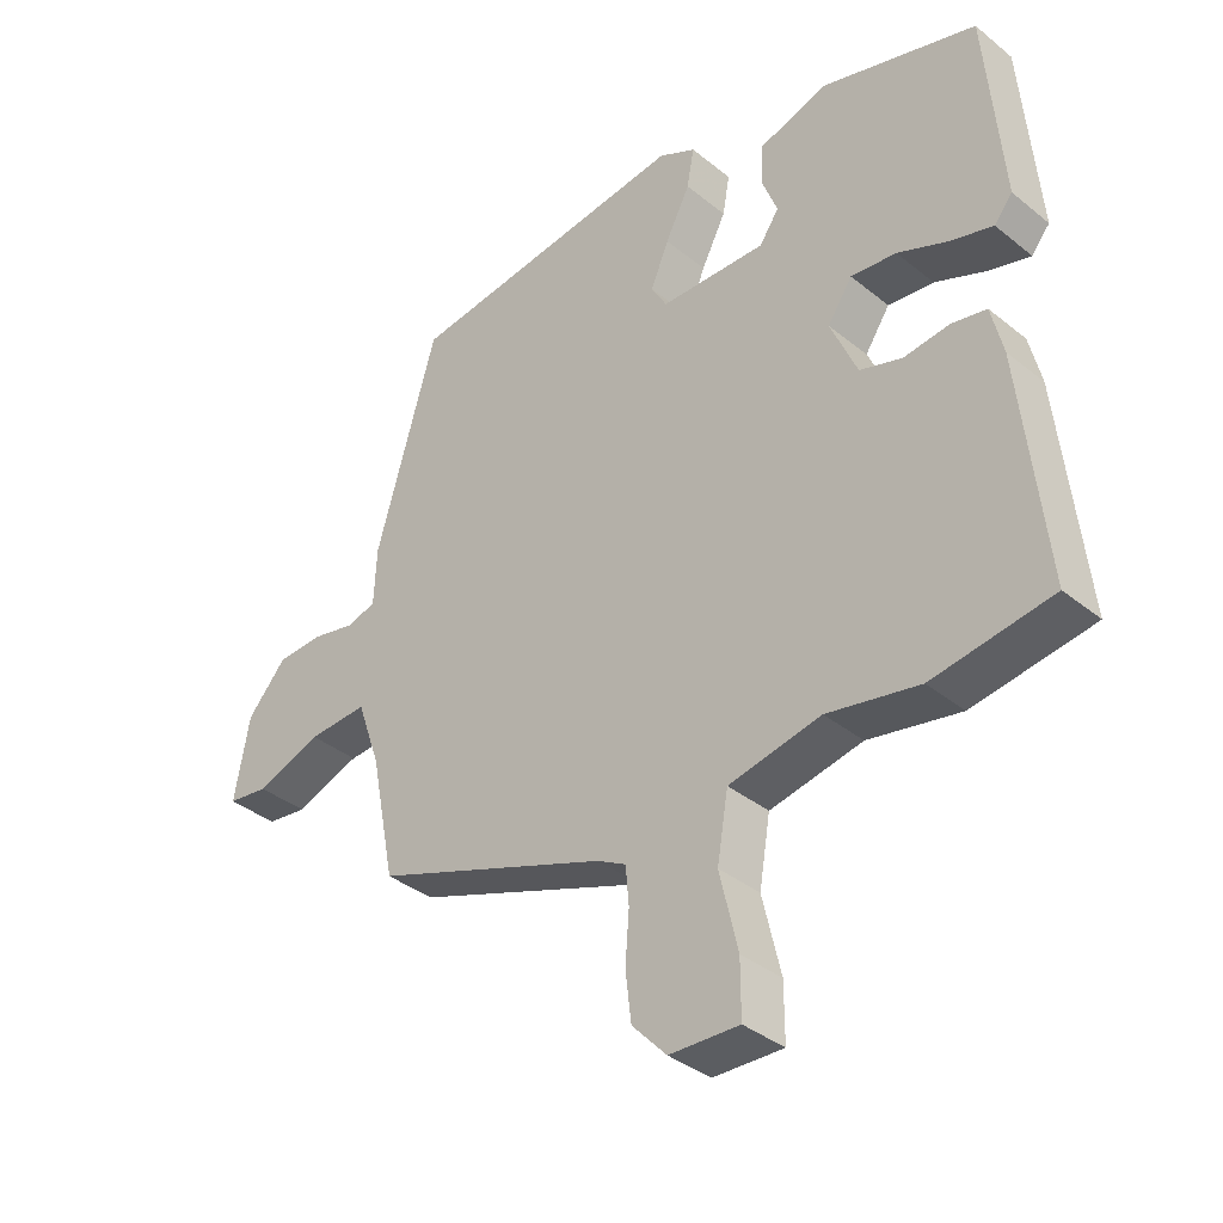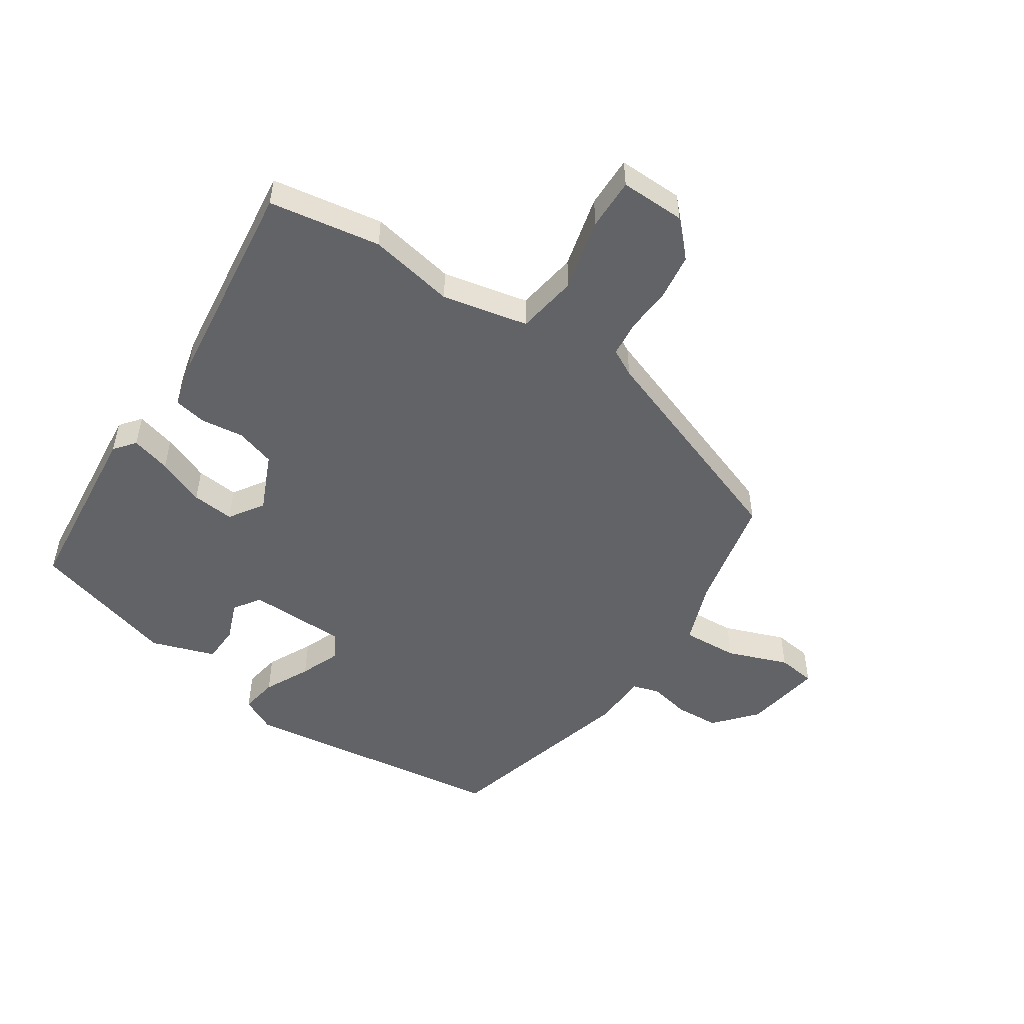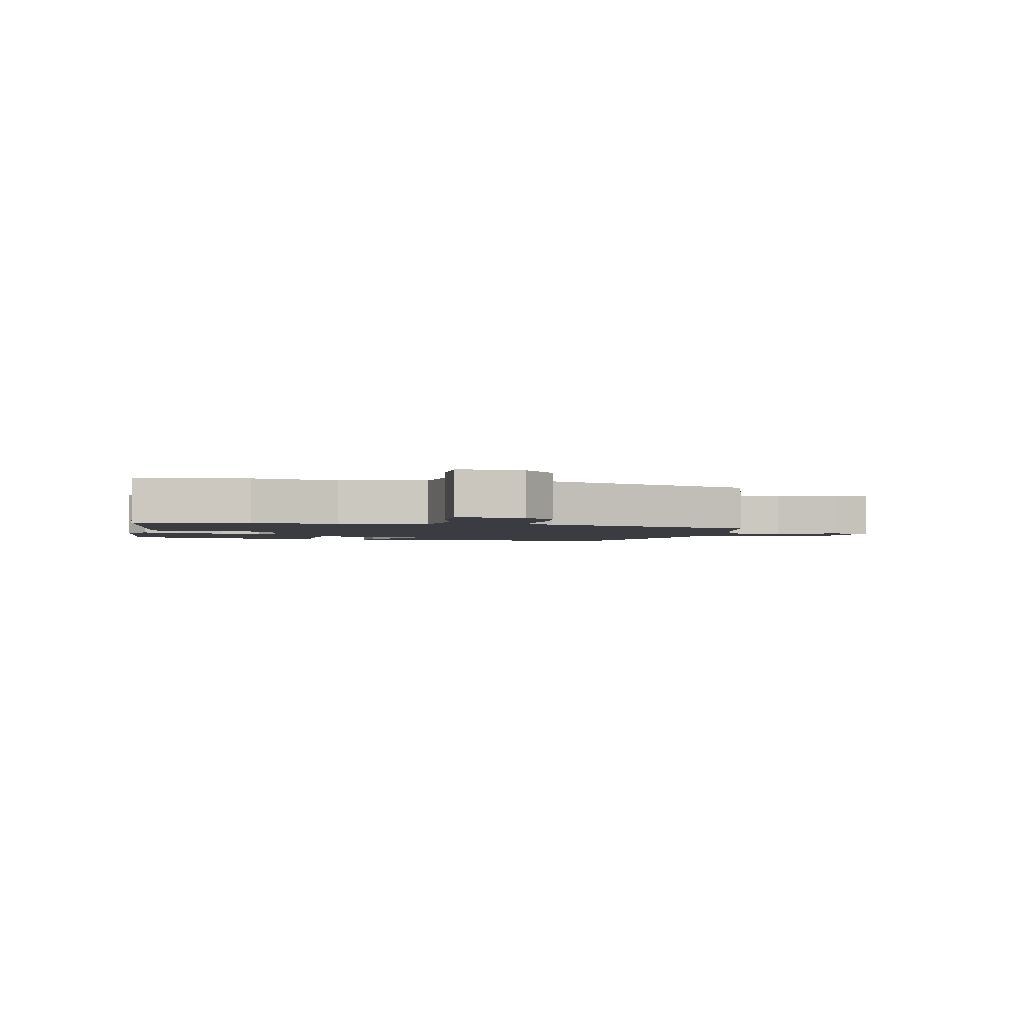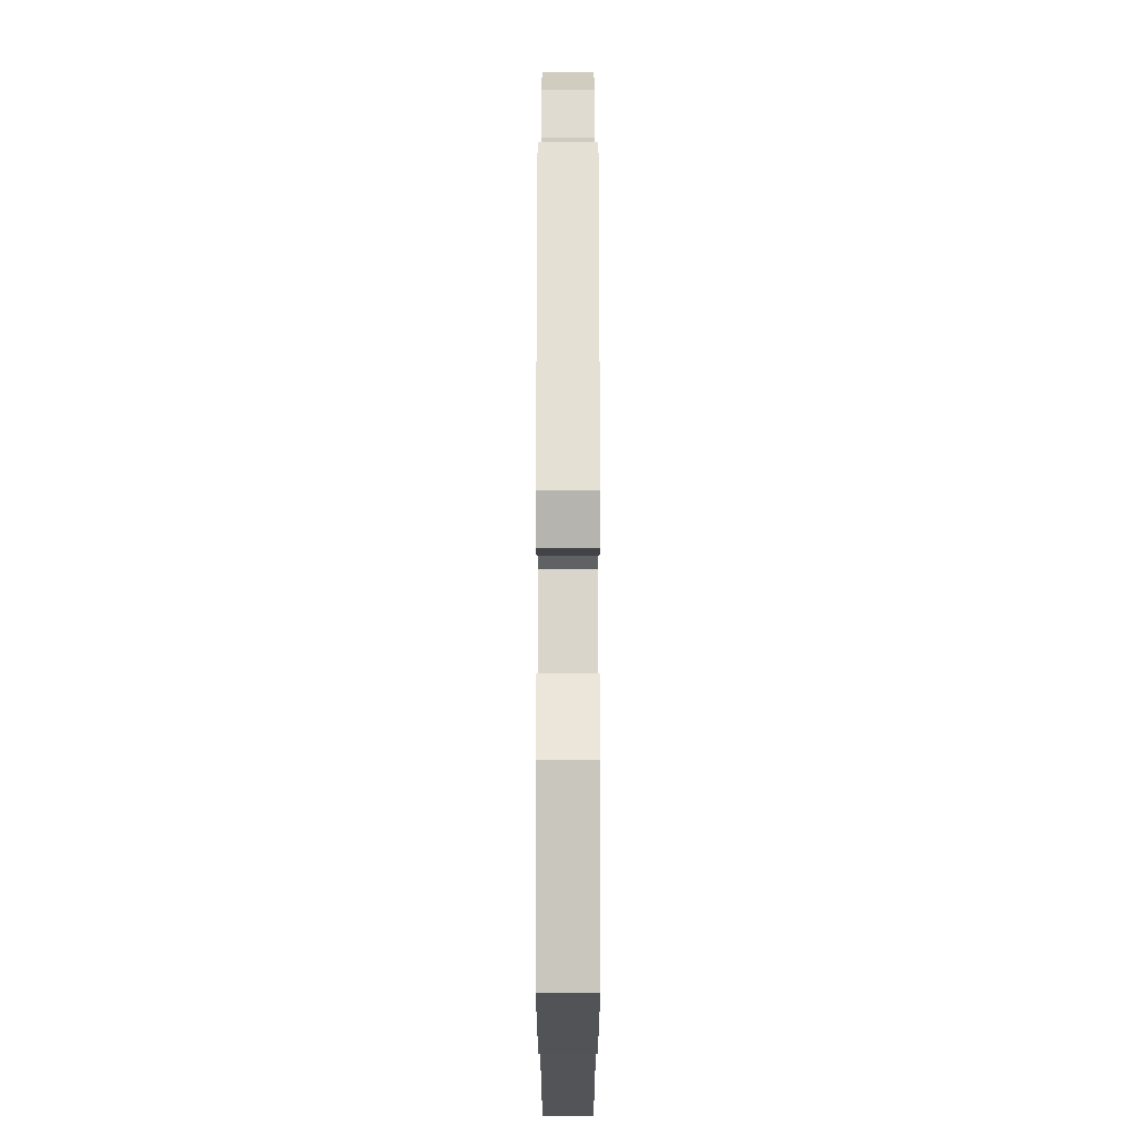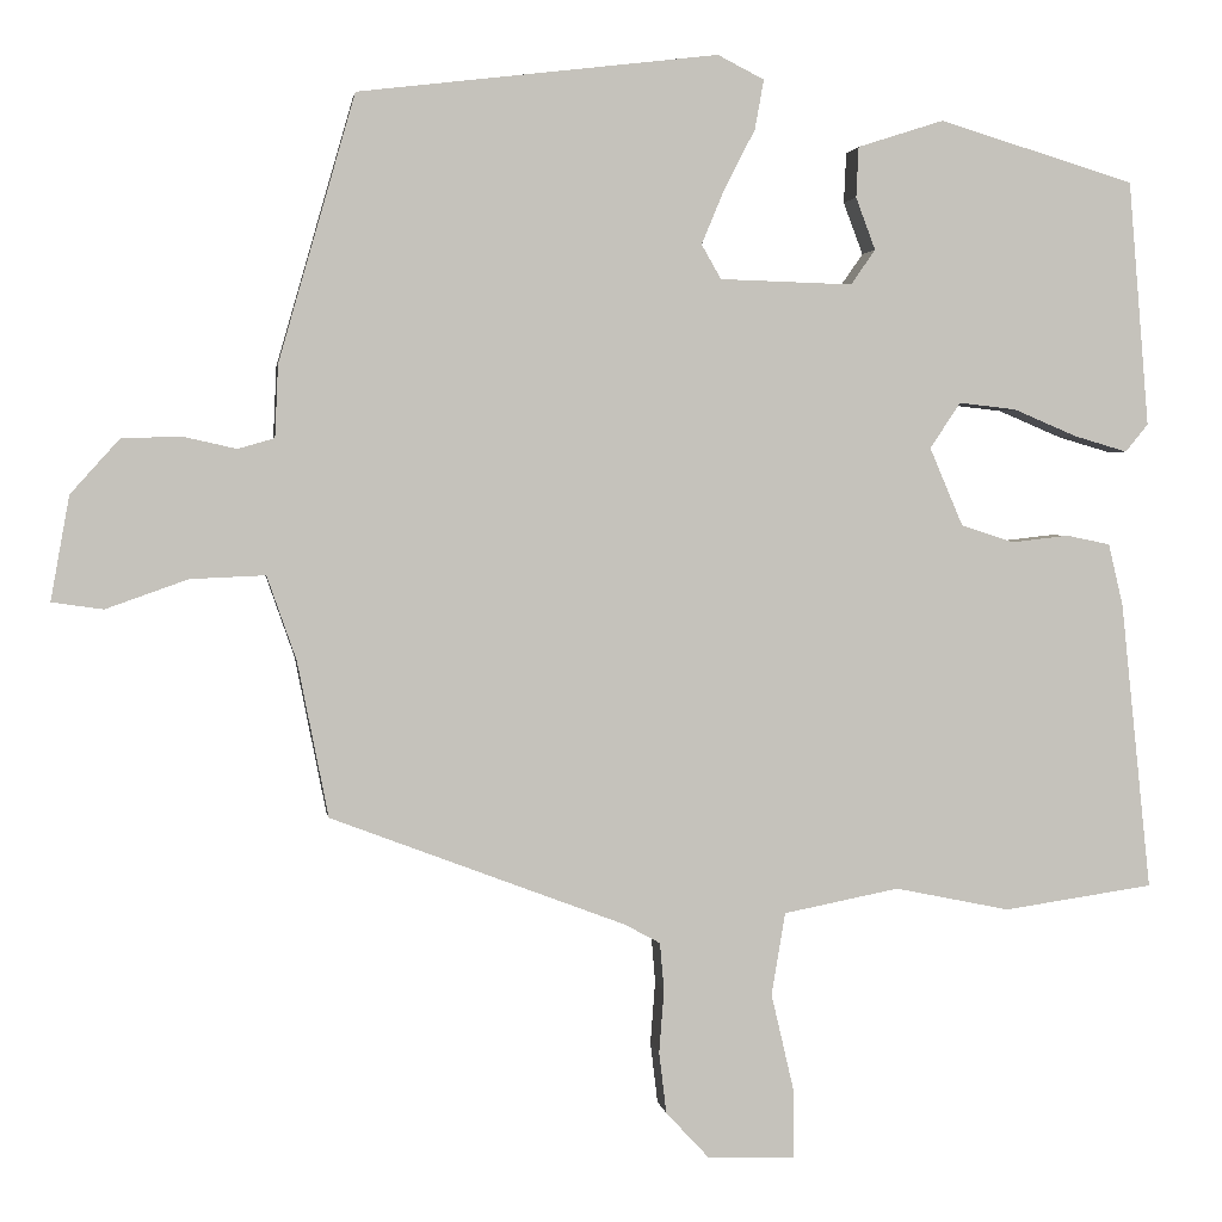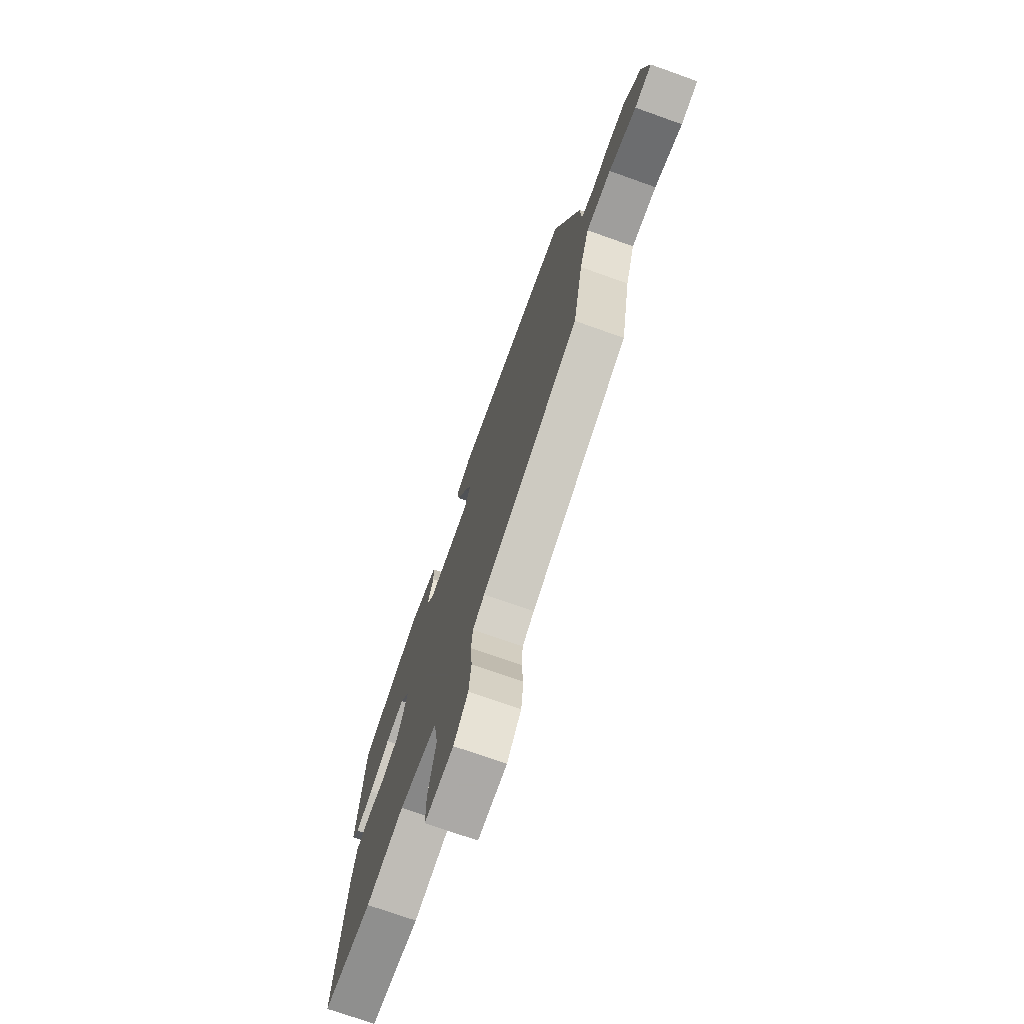
<metadata>
{"format":"obj","ext":"obj","renderer":"f3d","projection":"perspective","resolution":1024,"background":"white","views":[{"elev":-37.1,"azim":44.0,"up":"+Z"},{"elev":-50.8,"azim":147.3,"up":"+Y"},{"elev":-2.2,"azim":168.5,"up":"+Y"},{"elev":72.4,"azim":90.0,"up":"+Z"},{"elev":2.2,"azim":-8.1,"up":"+Z"},{"elev":-73.4,"azim":-109.6,"up":"+Z"}]}
</metadata>
<code>
v 0.519 0.07 0.388
v 0.544 0.07 0.087
v 0.516 0.07 0.053
v 0.451 0.07 0.072
v 0.373 0.07 0.105
v 0.303 0.07 0.113
v 0.265 0.07 0.057
v 0.306 0.07 -0.039
v 0.371 0.07 -0.06
v 0.441 0.07 -0.052
v 0.495 0.07 -0.063
v 0.513 0.07 -0.14
v 0.55 0.07 -0.493
v 0.366 0.07 -0.52
v 0.225 0.07 -0.491
v 0.083 0.07 -0.519
v 0.066 0.07 -0.62
v 0.094 0.07 -0.74
v 0.094 0.07 -0.825
v -0.013 0.07 -0.821
v -0.066 0.07 -0.764
v -0.075 0.07 -0.689
v -0.069 0.07 -0.612
v -0.074 0.07 -0.553
v -0.118 0.07 -0.529
v -0.48 0.07 -0.392
v -0.518 0.07 -0.201
v -0.554 0.07 -0.098
v -0.646 0.07 -0.102
v -0.747 0.07 -0.138
v -0.81 0.07 -0.129
v -0.787 0.07 -0.001
v -0.727 0.07 0.066
v -0.655 0.07 0.069
v -0.588 0.07 0.054
v -0.543 0.07 0.067
v -0.539 0.07 0.156
v -0.445 0.07 0.483
v -0.003 0.07 0.536
v 0.054 0.07 0.507
v 0.043 0.07 0.446
v 0.005 0.07 0.372
v -0.023 0.07 0.305
v 0.001 0.07 0.263
v 0.164 0.07 0.258
v 0.194 0.07 0.301
v 0.17 0.07 0.365
v 0.173 0.07 0.427
v 0.279 0.07 0.461
v 0.519 0 0.388
v 0.544 0 0.087
v 0.516 0 0.053
v 0.451 0 0.072
v 0.373 0 0.105
v 0.303 0 0.113
v 0.265 0 0.057
v 0.306 0 -0.039
v 0.371 0 -0.06
v 0.441 0 -0.052
v 0.495 0 -0.063
v 0.513 0 -0.14
v 0.55 0 -0.493
v 0.366 0 -0.52
v 0.225 0 -0.491
v 0.083 0 -0.519
v 0.066 0 -0.62
v 0.094 0 -0.74
v 0.094 0 -0.825
v -0.013 0 -0.821
v -0.066 0 -0.764
v -0.075 0 -0.689
v -0.069 0 -0.612
v -0.074 0 -0.553
v -0.118 0 -0.529
v -0.48 0 -0.392
v -0.518 0 -0.201
v -0.554 0 -0.098
v -0.646 0 -0.102
v -0.747 0 -0.138
v -0.81 0 -0.129
v -0.787 0 -0.001
v -0.727 0 0.066
v -0.655 0 0.069
v -0.588 0 0.054
v -0.543 0 0.067
v -0.539 0 0.156
v -0.445 0 0.483
v -0.003 0 0.536
v 0.054 0 0.507
v 0.043 0 0.446
v 0.005 0 0.372
v -0.023 0 0.305
v 0.001 0 0.263
v 0.164 0 0.258
v 0.194 0 0.301
v 0.17 0 0.365
v 0.173 0 0.427
v 0.279 0 0.461
f 46 47 48 49
f 46 49 1 2
f 45 46 2 3
f 44 45 3 4
f 39 40 41 42
f 39 42 43
f 36 37 38 39
f 36 39 43
f 32 33 34 35
f 30 31 32 35
f 29 30 35 36
f 28 29 36 43
f 25 26 27
f 24 25 27 28
f 20 21 22 23
f 20 23 24
f 17 18 19 20
f 16 17 20 24
f 12 13 14 15
f 12 15 16
f 9 10 11 12
f 8 9 12 16
f 7 8 16 24
f 44 4 5
f 44 5 6
f 24 28 43 44
f 7 24 44
f 6 7 44
f 98 97 96 95
f 51 50 98 95
f 52 51 95 94
f 53 52 94 93
f 91 90 89 88
f 92 91 88
f 88 87 86 85
f 92 88 85
f 84 83 82 81
f 84 81 80 79
f 85 84 79 78
f 92 85 78 77
f 76 75 74
f 77 76 74 73
f 72 71 70 69
f 73 72 69
f 69 68 67 66
f 73 69 66 65
f 64 63 62 61
f 65 64 61
f 61 60 59 58
f 65 61 58 57
f 73 65 57 56
f 54 53 93
f 55 54 93
f 93 92 77 73
f 93 73 56
f 93 56 55
f 1 50 51 2
f 2 51 52 3
f 3 52 53 4
f 4 53 54 5
f 5 54 55 6
f 6 55 56 7
f 7 56 57 8
f 8 57 58 9
f 9 58 59 10
f 10 59 60 11
f 11 60 61 12
f 12 61 62 13
f 13 62 63 14
f 14 63 64 15
f 15 64 65 16
f 16 65 66 17
f 17 66 67 18
f 18 67 68 19
f 19 68 69 20
f 20 69 70 21
f 21 70 71 22
f 22 71 72 23
f 23 72 73 24
f 24 73 74 25
f 25 74 75 26
f 26 75 76 27
f 27 76 77 28
f 28 77 78 29
f 29 78 79 30
f 30 79 80 31
f 31 80 81 32
f 32 81 82 33
f 33 82 83 34
f 34 83 84 35
f 35 84 85 36
f 36 85 86 37
f 37 86 87 38
f 38 87 88 39
f 39 88 89 40
f 40 89 90 41
f 41 90 91 42
f 42 91 92 43
f 43 92 93 44
f 44 93 94 45
f 45 94 95 46
f 46 95 96 47
f 47 96 97 48
f 48 97 98 49
f 49 98 50 1

</code>
